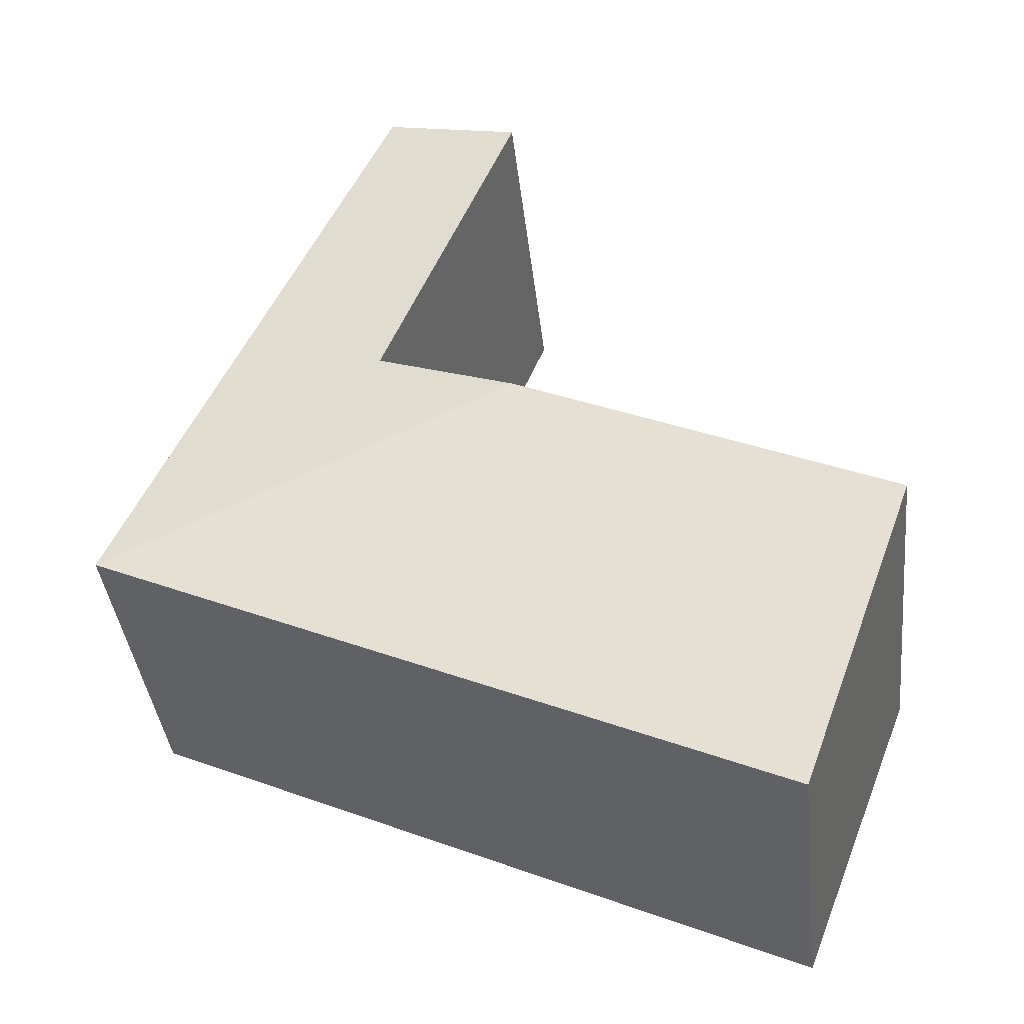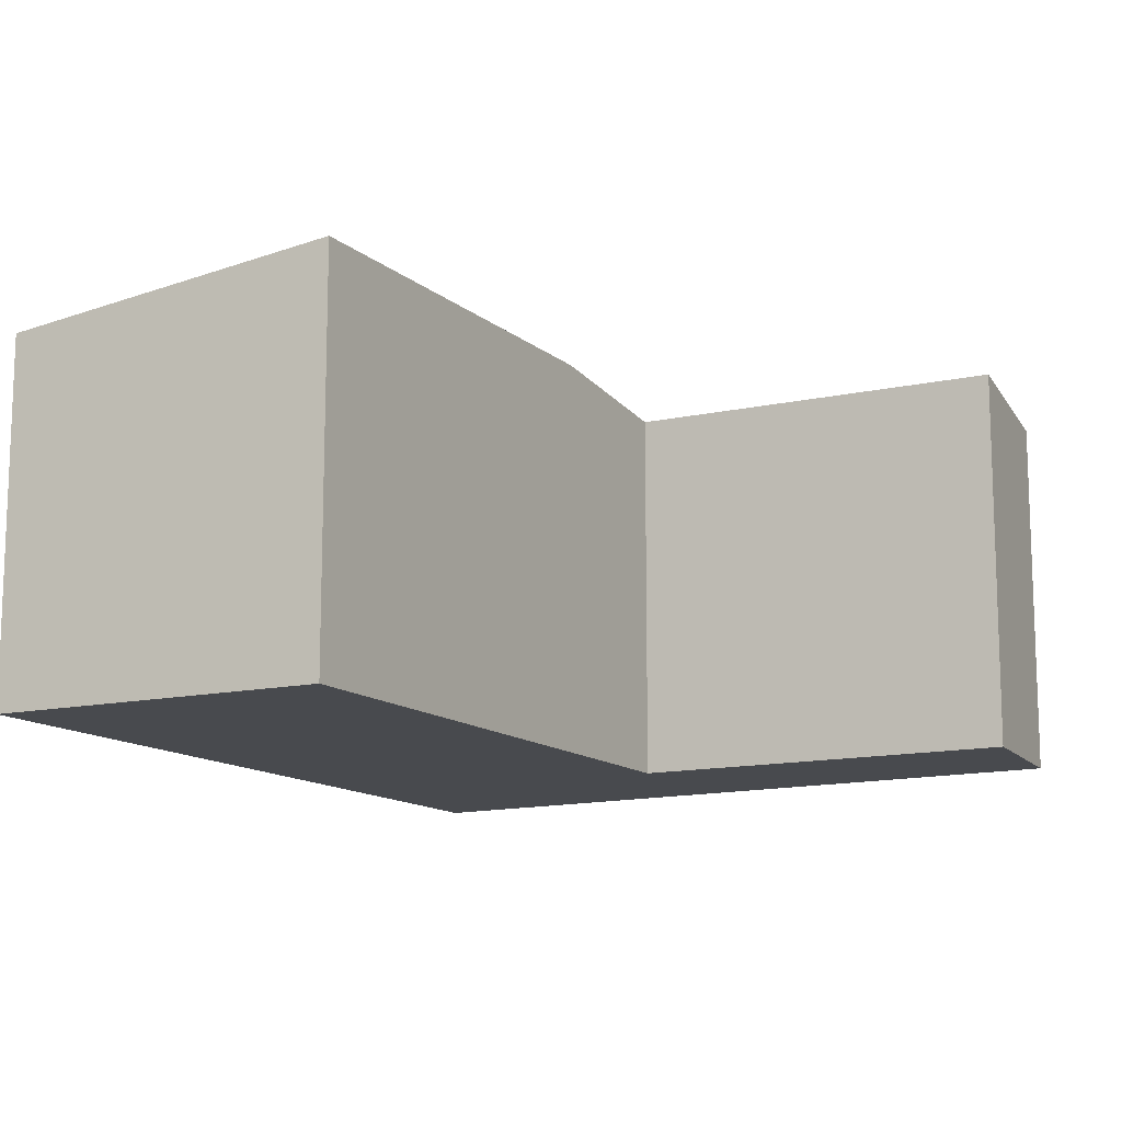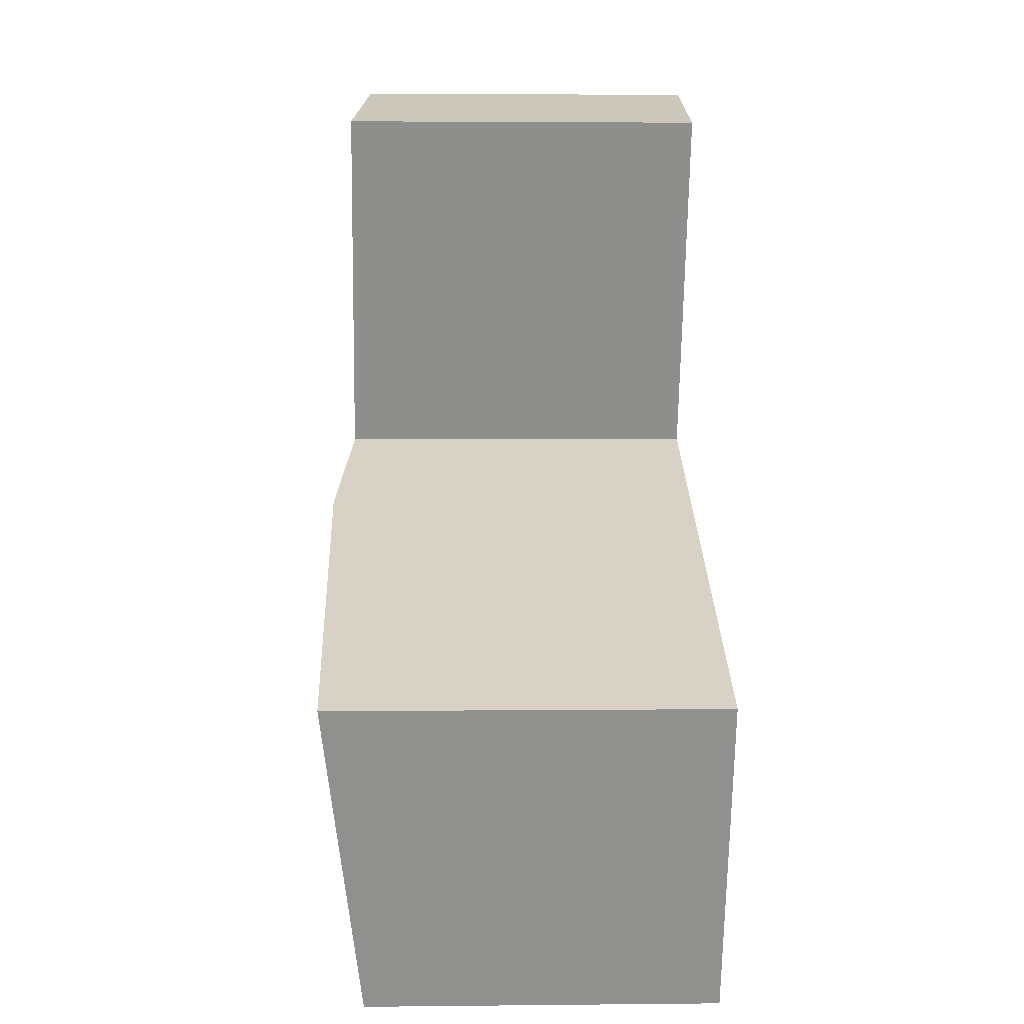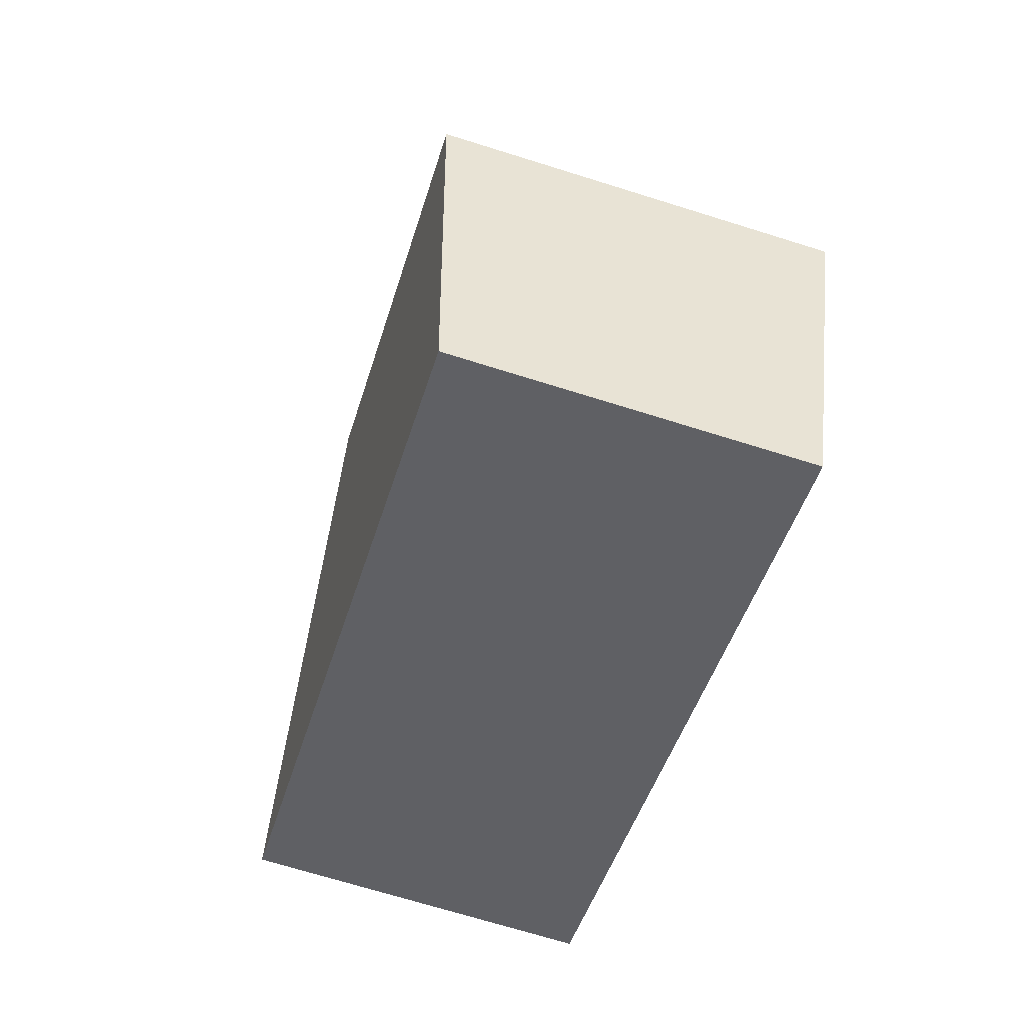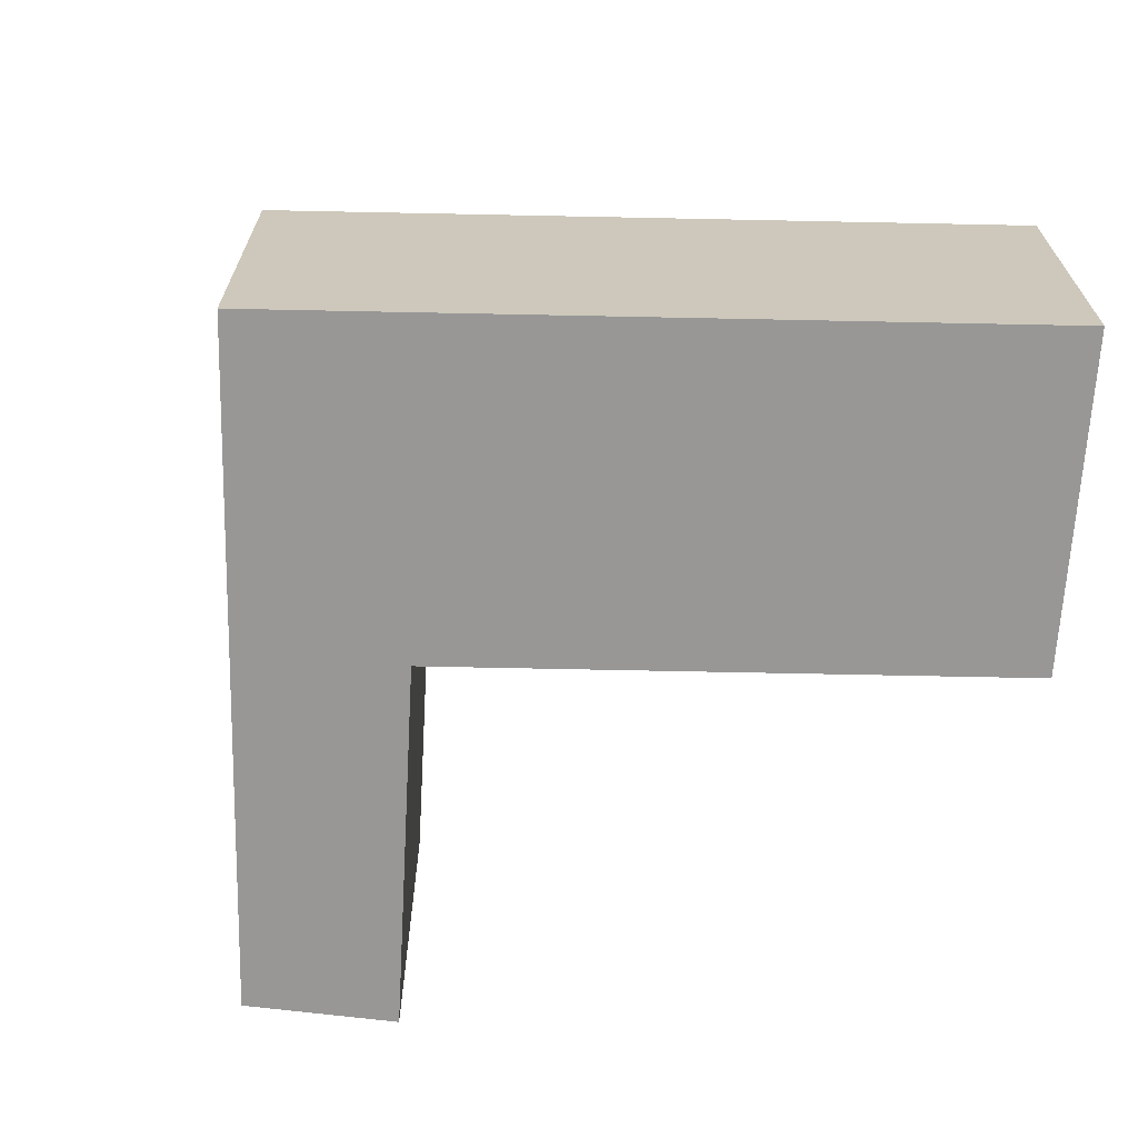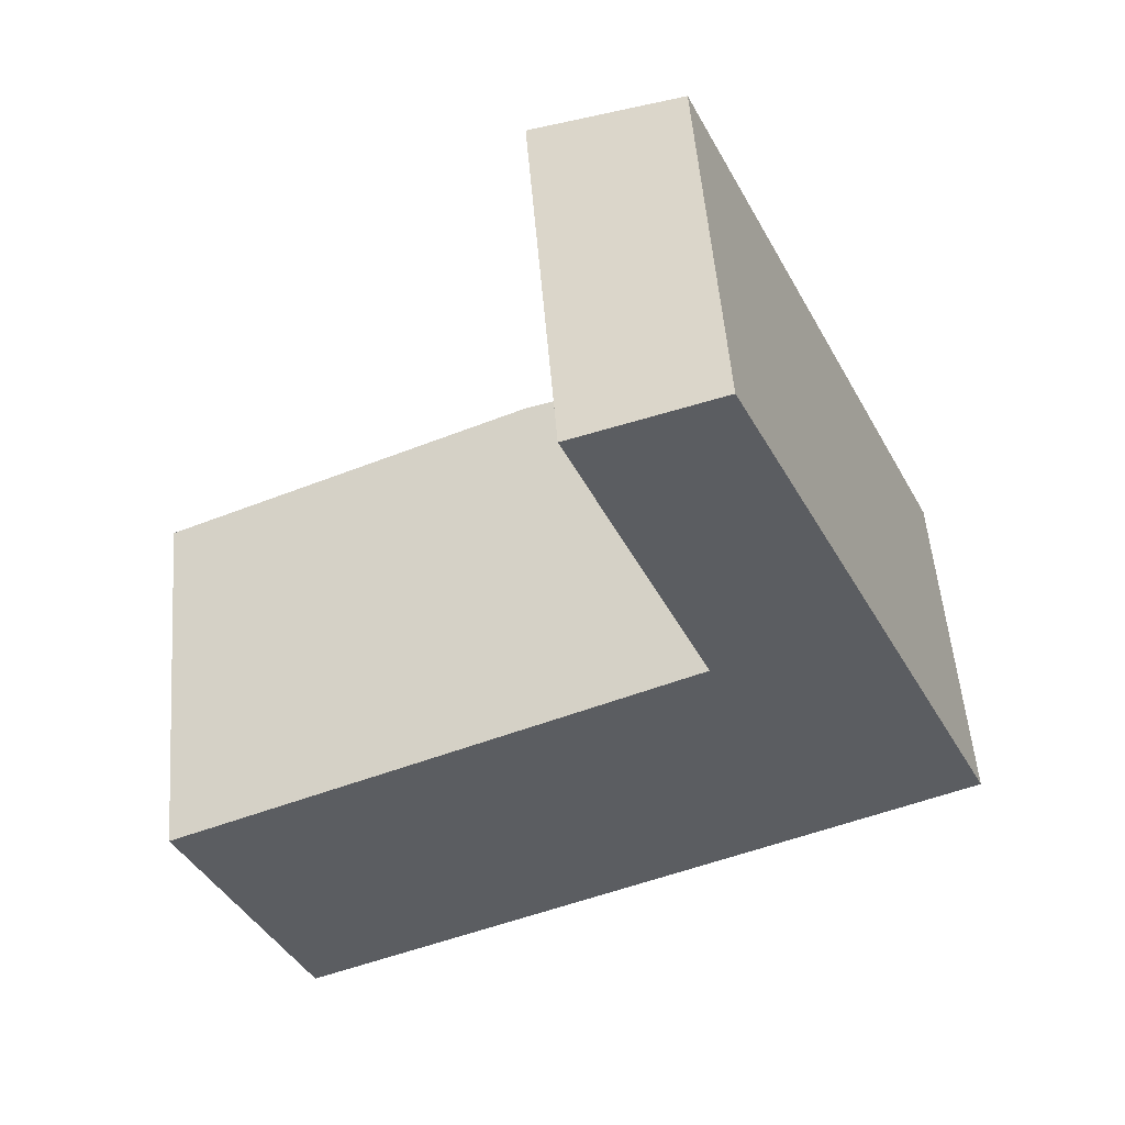
<metadata>
{"format":"obj","ext":"obj","renderer":"f3d","projection":"perspective","resolution":1024,"background":"white","views":[{"elev":-39.1,"azim":-173.6,"up":"+Z"},{"elev":-13.1,"azim":-84.6,"up":"+Y"},{"elev":3.2,"azim":-92.1,"up":"+Z"},{"elev":-69.7,"azim":-107.4,"up":"+Z"},{"elev":-68.3,"azim":154.7,"up":"+Y"},{"elev":53.0,"azim":-4.6,"up":"+Z"}]}
</metadata>
<code>
v  3.893 2.56 4.608
v  3.875 2.703 1.734
v  2.843 2.691 4.26
v  5.971 2.56 0.015
v  2.818 2.84 1.261
v  0 2.84 1.739e-16
v  0.886 2.56 -2.262
v  0 0 0
v  2.818 -7.721e-17 1.261
v  3.875 -1.062e-16 1.734
v  2.843 -2.608e-16 4.26
v  0.886 1.385e-16 -2.262
v  3.893 -2.822e-16 4.608
v  5.971 -9.185e-19 0.015
g defaultobject
f 1 2 3
f 2 1 4
f 4 5 2
f 6 4 7
f 4 6 5
f 8 5 6
f 5 8 9
f 5 9 2
f 2 9 10
f 10 3 2
f 3 10 11
f 7 8 6
f 8 7 12
f 11 1 3
f 1 11 13
f 13 4 1
f 4 13 14
f 14 7 4
f 7 14 12
f 14 10 12
f 10 14 13
f 10 13 11
f 12 10 9
f 12 9 8

</code>
